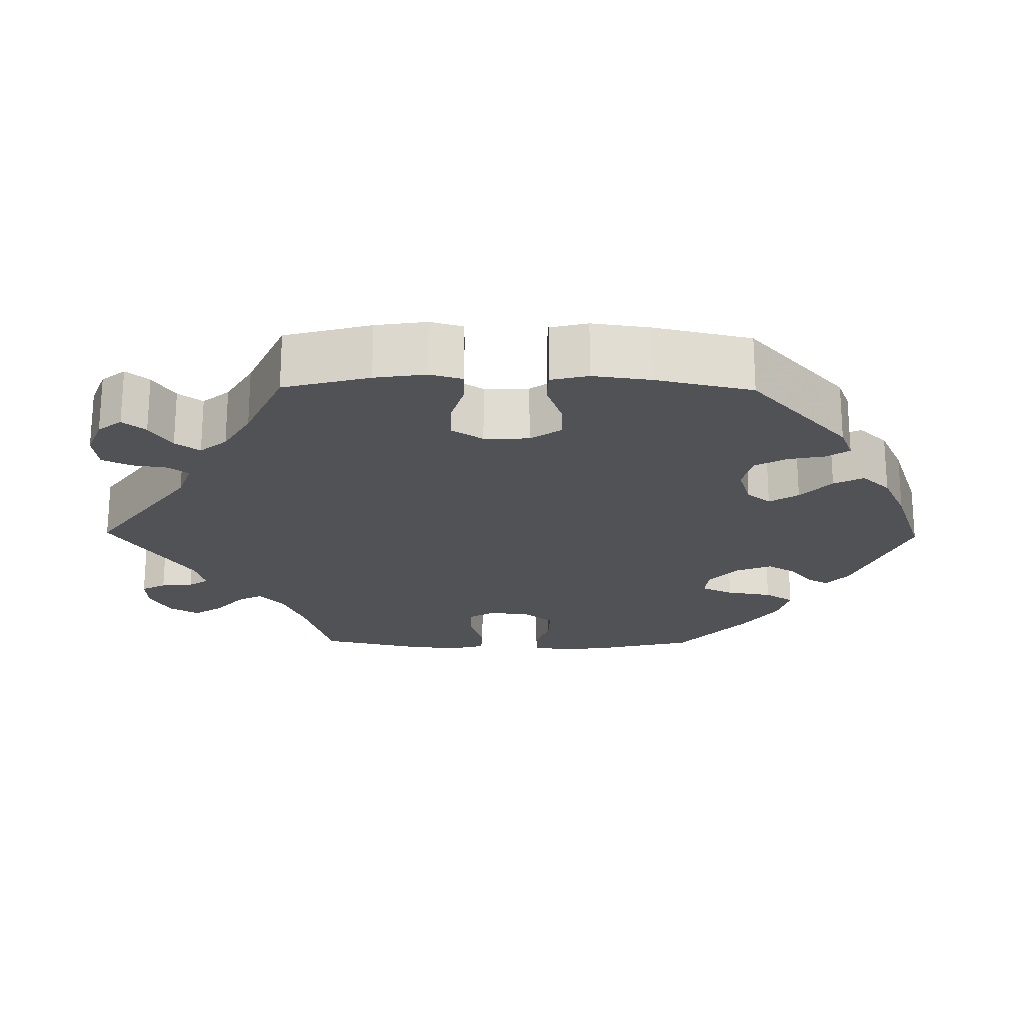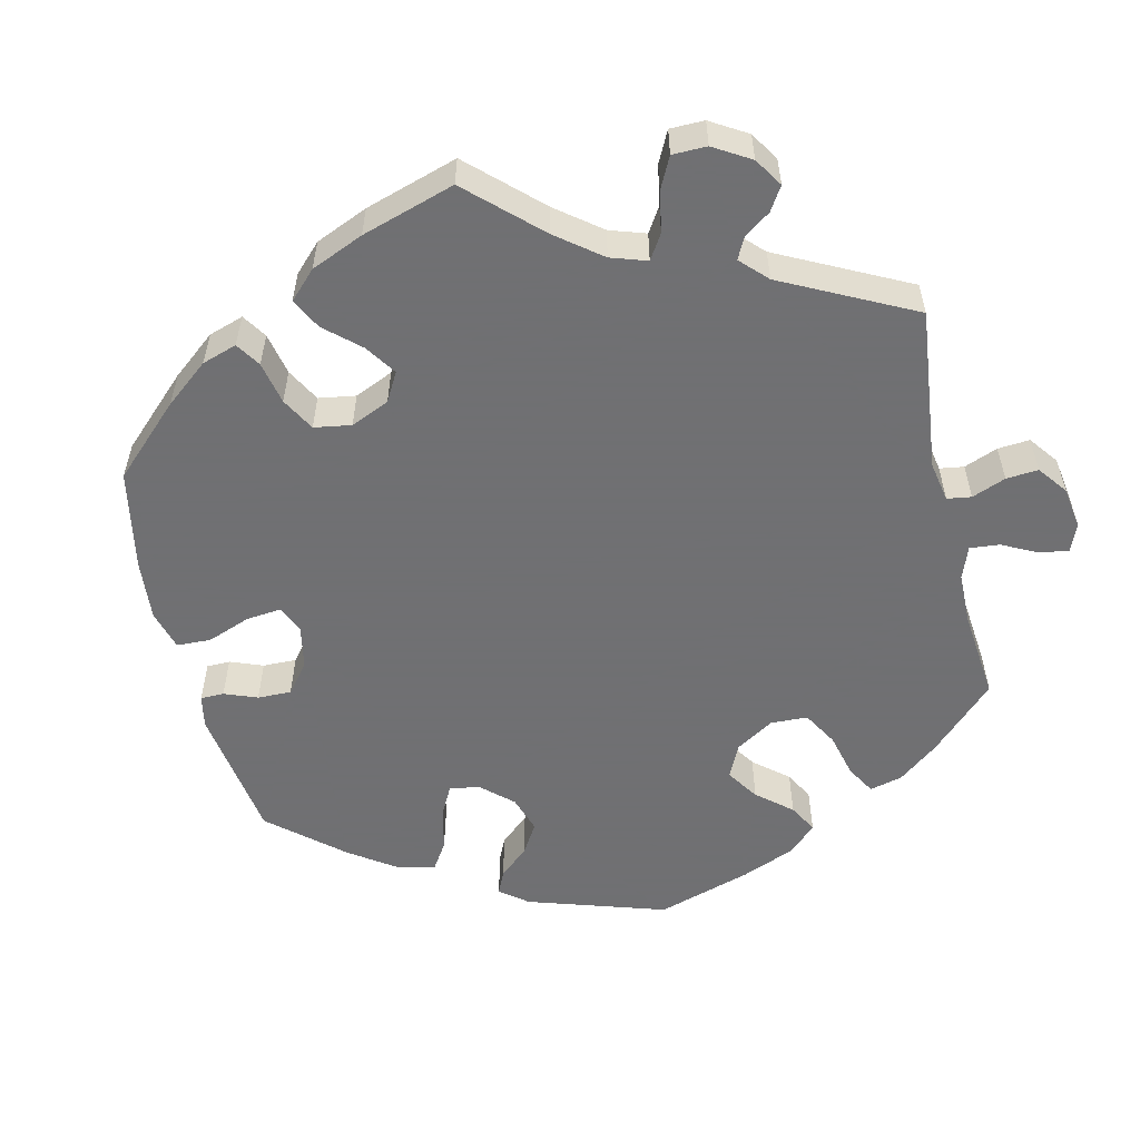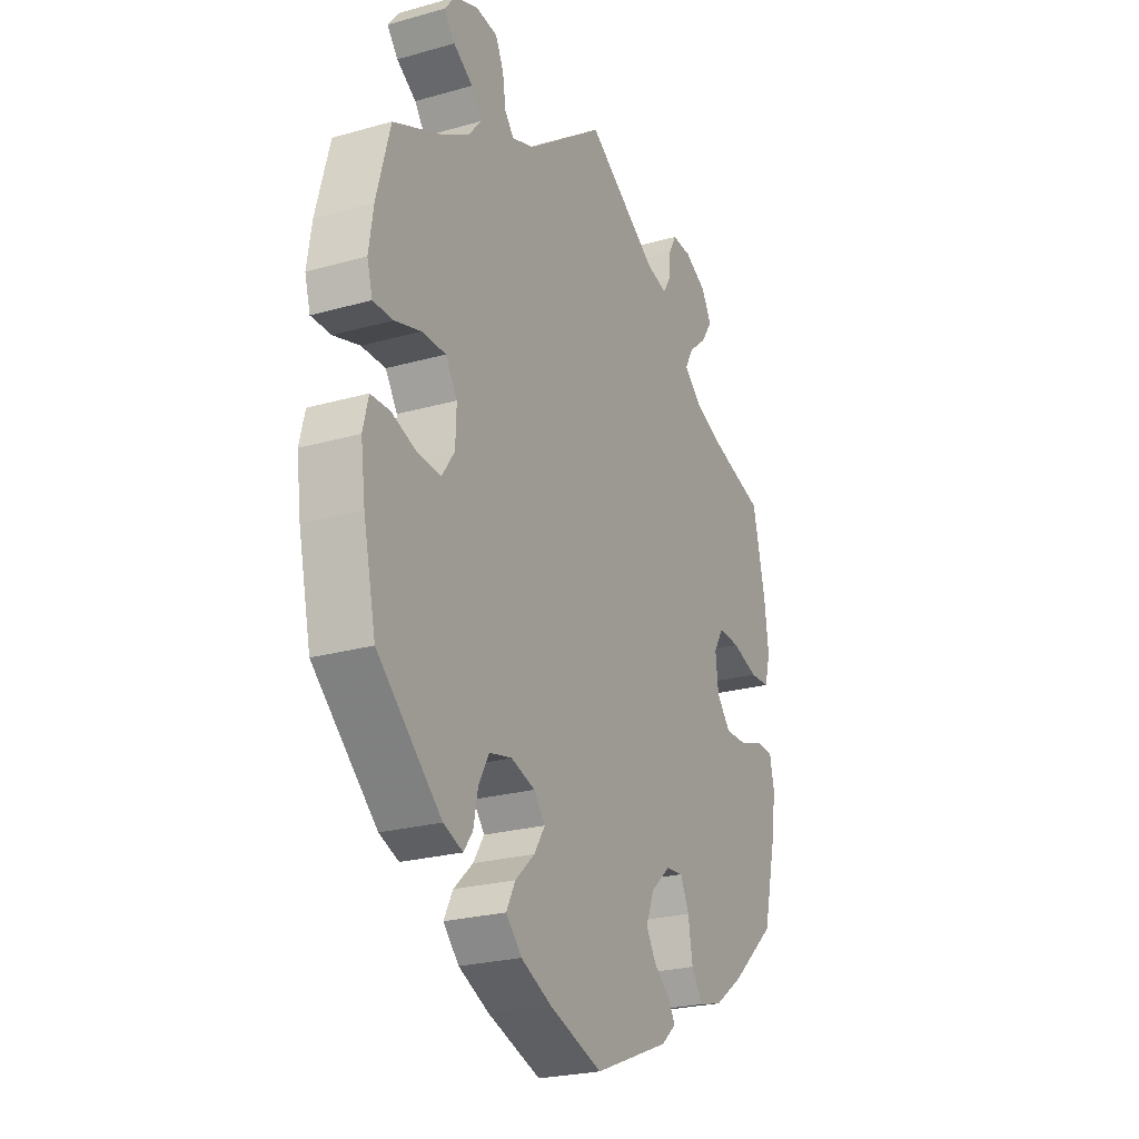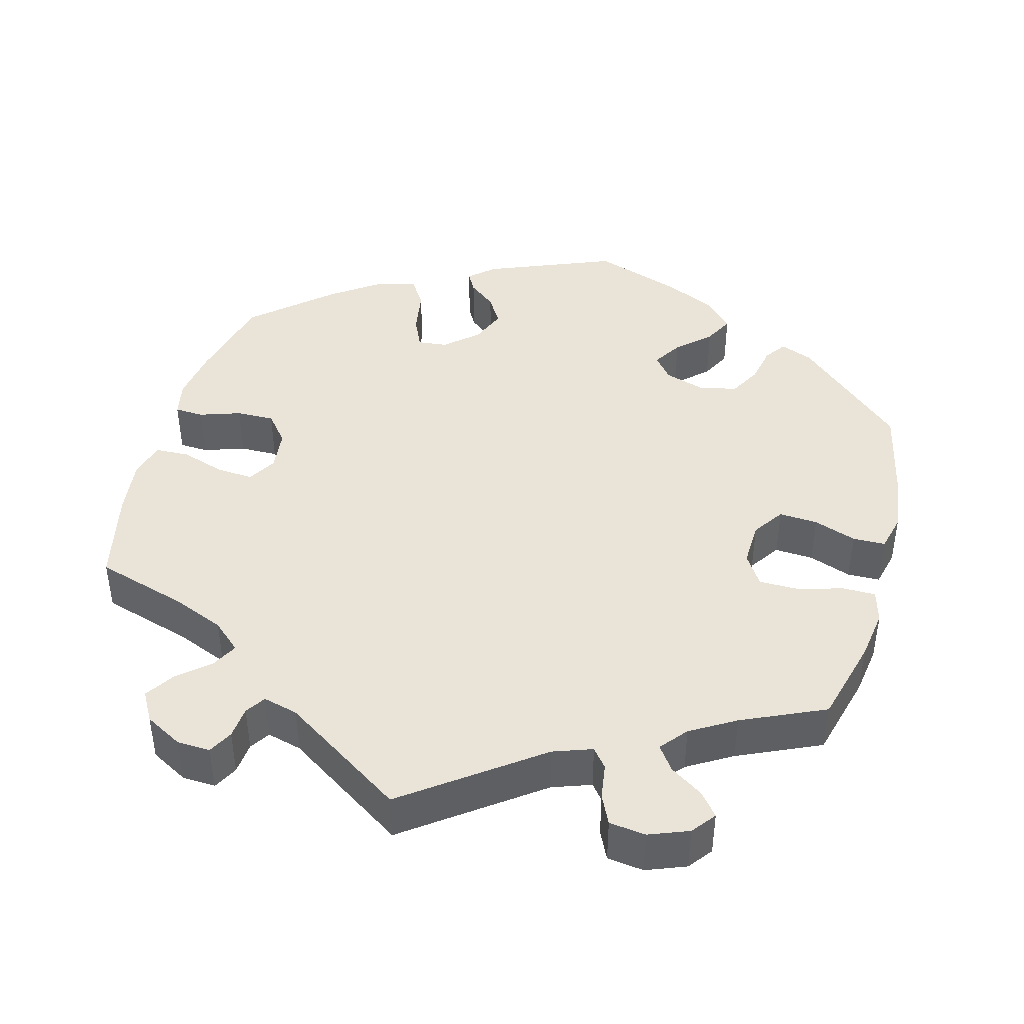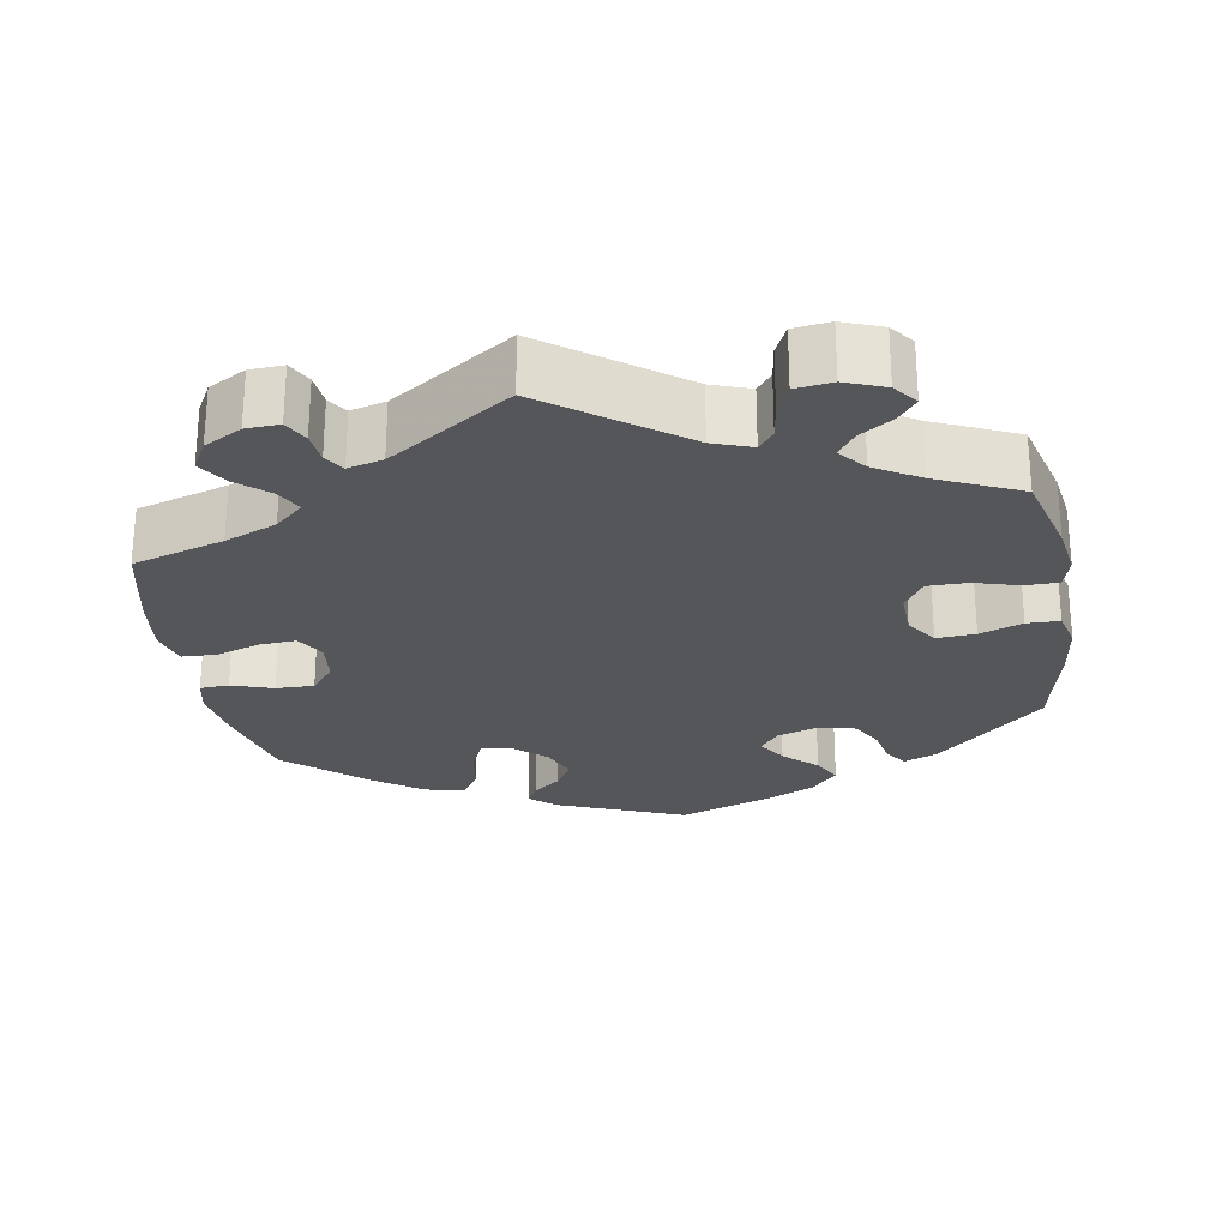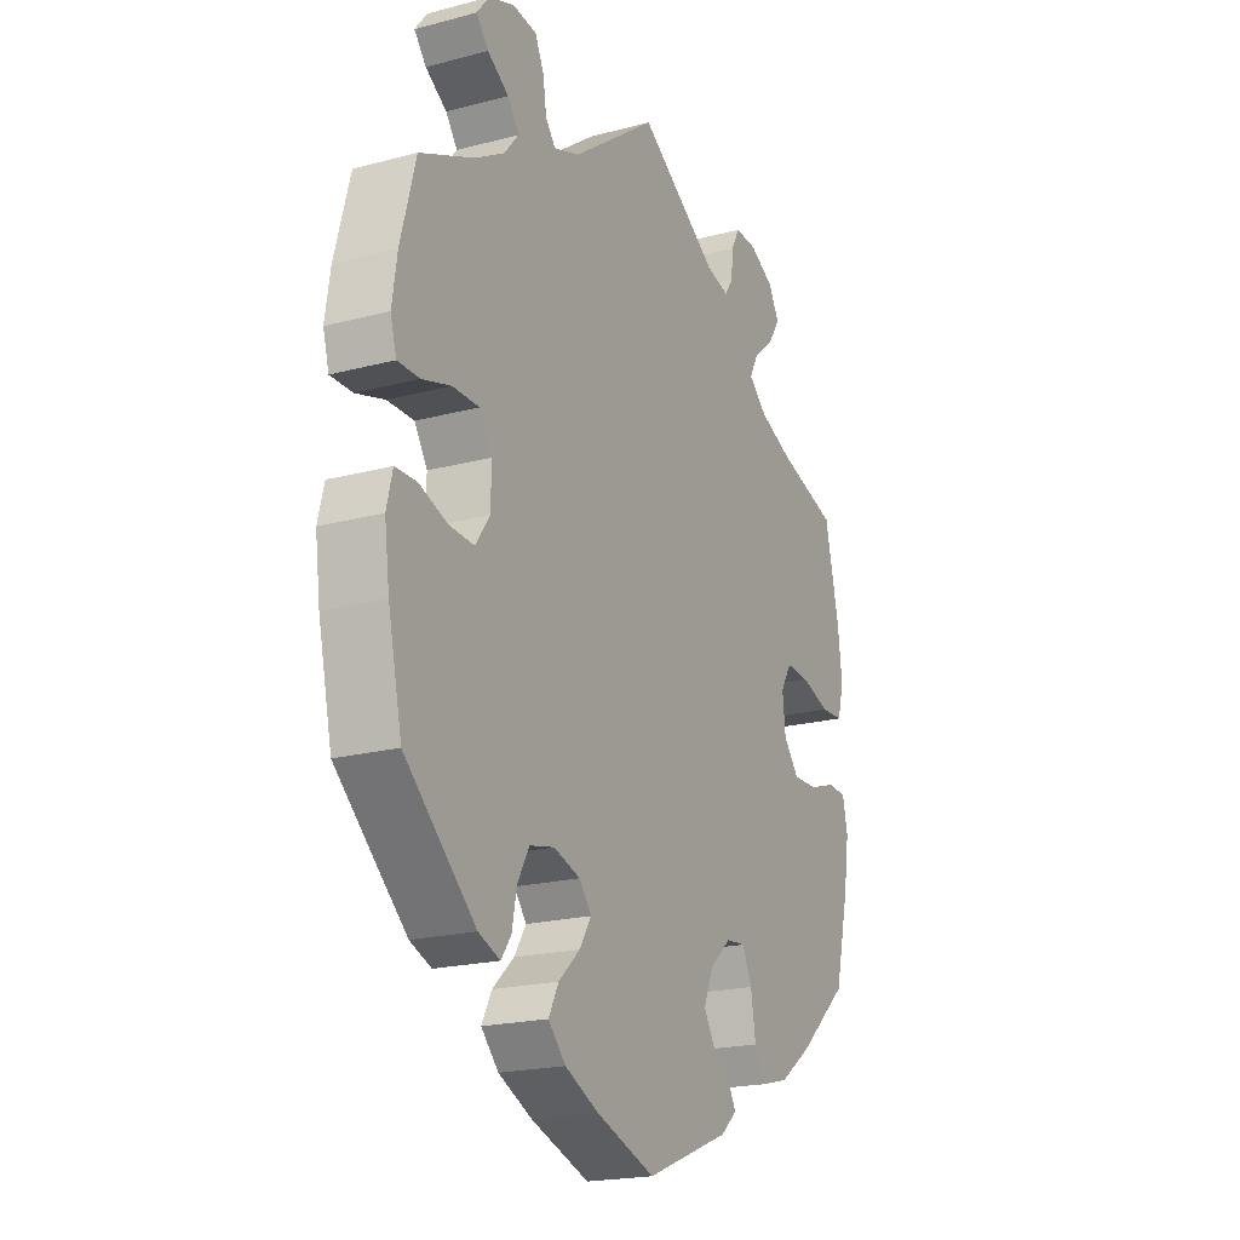
<metadata>
{"format":"obj","ext":"obj","renderer":"f3d","projection":"perspective","resolution":1024,"background":"white","views":[{"elev":-21.3,"azim":89.1,"up":"+Y"},{"elev":-55.0,"azim":-46.8,"up":"+Y"},{"elev":-24.2,"azim":115.1,"up":"+Z"},{"elev":43.0,"azim":15.1,"up":"+Y"},{"elev":-25.9,"azim":9.7,"up":"+Y"},{"elev":-20.2,"azim":115.9,"up":"+Z"}]}
</metadata>
<code>
v 0.173 0.07 0.451
v 0.224 0.07 0.433
v 0.244 0.07 0.458
v 0.251 0.07 0.505
v 0.269 0.07 0.543
v 0.317 0.07 0.549
v 0.369 0.07 0.529
v 0.393 0.07 0.498
v 0.369 0.07 0.468
v 0.326 0.07 0.44
v 0.303 0.07 0.408
v 0.332 0.07 0.373
v 0.391 0.07 0.338
v 0.5 0.07 0.289
v 0.53 0.07 0.176
v 0.54 0.07 0.109
v 0.528 0.07 0.066
v 0.484 0.07 0.066
v 0.426 0.07 0.083
v 0.373 0.07 0.083
v 0.347 0.07 0.042
v 0.349 0.07 -0.017
v 0.377 0.07 -0.058
v 0.428 0.07 -0.055
v 0.484 0.07 -0.035
v 0.527 0.07 -0.036
v 0.539 0.07 -0.085
v 0.529 0.07 -0.161
v 0.501 0.07 -0.288
v 0.359 0.07 -0.417
v 0.316 0.07 -0.434
v 0.296 0.07 -0.406
v 0.286 0.07 -0.356
v 0.263 0.07 -0.314
v 0.213 0.07 -0.303
v 0.16 0.07 -0.32
v 0.135 0.07 -0.351
v 0.159 0.07 -0.389
v 0.202 0.07 -0.429
v 0.222 0.07 -0.468
v 0.187 0.07 -0.505
v 0.119 0.07 -0.537
v 0.001 0.07 -0.578
v -0.168 0.07 -0.51
v -0.201 0.07 -0.481
v -0.186 0.07 -0.454
v -0.15 0.07 -0.425
v -0.127 0.07 -0.387
v -0.146 0.07 -0.34
v -0.189 0.07 -0.302
v -0.228 0.07 -0.298
v -0.247 0.07 -0.34
v -0.257 0.07 -0.4
v -0.281 0.07 -0.438
v -0.334 0.07 -0.424
v -0.399 0.07 -0.378
v -0.5 0.07 -0.289
v -0.529 0.07 -0.169
v -0.54 0.07 -0.097
v -0.53 0.07 -0.05
v -0.492 0.07 -0.048
v -0.438 0.07 -0.066
v -0.388 0.07 -0.067
v -0.357 0.07 -0.029
v -0.351 0.07 0.026
v -0.373 0.07 0.063
v -0.421 0.07 0.06
v -0.479 0.07 0.041
v -0.524 0.07 0.043
v -0.537 0.07 0.091
v -0.528 0.07 0.165
v -0.5 0.07 0.289
v -0.38 0.07 0.325
v -0.312 0.07 0.353
v -0.275 0.07 0.386
v -0.293 0.07 0.42
v -0.334 0.07 0.455
v -0.359 0.07 0.493
v -0.337 0.07 0.532
v -0.288 0.07 0.559
v -0.244 0.07 0.561
v -0.227 0.07 0.529
v -0.223 0.07 0.487
v -0.206 0.07 0.461
v -0.16 0.07 0.473
v 0 0.07 0.578
v 0.173 0 0.451
v 0.224 0 0.433
v 0.244 0 0.458
v 0.251 0 0.505
v 0.269 0 0.543
v 0.317 0 0.549
v 0.369 0 0.529
v 0.393 0 0.498
v 0.369 0 0.468
v 0.326 0 0.44
v 0.303 0 0.408
v 0.332 0 0.373
v 0.391 0 0.338
v 0.5 0 0.289
v 0.53 0 0.176
v 0.54 0 0.109
v 0.528 0 0.066
v 0.484 0 0.066
v 0.426 0 0.083
v 0.373 0 0.083
v 0.347 0 0.042
v 0.349 0 -0.017
v 0.377 0 -0.058
v 0.428 0 -0.055
v 0.484 0 -0.035
v 0.527 0 -0.036
v 0.539 0 -0.085
v 0.529 0 -0.161
v 0.501 0 -0.288
v 0.359 0 -0.417
v 0.316 0 -0.434
v 0.296 0 -0.406
v 0.286 0 -0.356
v 0.263 0 -0.314
v 0.213 0 -0.303
v 0.16 0 -0.32
v 0.135 0 -0.351
v 0.159 0 -0.389
v 0.202 0 -0.429
v 0.222 0 -0.468
v 0.187 0 -0.505
v 0.119 0 -0.537
v 0.001 0 -0.578
v -0.168 0 -0.51
v -0.201 0 -0.481
v -0.186 0 -0.454
v -0.15 0 -0.425
v -0.127 0 -0.387
v -0.146 0 -0.34
v -0.189 0 -0.302
v -0.228 0 -0.298
v -0.247 0 -0.34
v -0.257 0 -0.4
v -0.281 0 -0.438
v -0.334 0 -0.424
v -0.399 0 -0.378
v -0.5 0 -0.289
v -0.529 0 -0.169
v -0.54 0 -0.097
v -0.53 0 -0.05
v -0.492 0 -0.048
v -0.438 0 -0.066
v -0.388 0 -0.067
v -0.357 0 -0.029
v -0.351 0 0.026
v -0.373 0 0.063
v -0.421 0 0.06
v -0.479 0 0.041
v -0.524 0 0.043
v -0.537 0 0.091
v -0.528 0 0.165
v -0.5 0 0.289
v -0.38 0 0.325
v -0.312 0 0.353
v -0.275 0 0.386
v -0.293 0 0.42
v -0.334 0 0.455
v -0.359 0 0.493
v -0.337 0 0.532
v -0.288 0 0.559
v -0.244 0 0.561
v -0.227 0 0.529
v -0.223 0 0.487
v -0.206 0 0.461
v -0.16 0 0.473
v 0 0 0.578
f 85 86 1
f 84 85 1 2
f 80 81 82 83
f 80 83 84
f 79 80 84
f 76 77 78 79
f 75 76 79 84
f 70 71 72 73
f 70 73 74
f 67 68 69 70
f 66 67 70 74
f 65 66 74 75
f 59 60 61 62
f 59 62 63
f 58 59 63
f 57 58 63
f 56 57 63 64
f 52 53 54 55
f 51 52 55 56
f 44 45 46 47
f 44 47 48
f 43 44 48
f 42 43 48 49
f 38 39 40 41
f 37 38 41 42
f 30 31 32 33
f 30 33 34
f 29 30 34
f 28 29 34 35
f 24 25 26 27
f 23 24 27 28
f 16 17 18 19
f 16 19 20
f 13 14 15 16
f 12 13 16 20
f 11 12 20 21
f 7 8 9 10
f 7 10 11
f 6 7 11
f 3 4 5 6
f 2 3 6 11
f 64 65 75 84
f 51 56 64 84
f 50 51 84 2
f 37 42 49 50
f 36 37 50 2
f 23 28 35 36
f 22 23 36
f 21 22 36
f 2 11 21 36
f 87 172 171
f 88 87 171 170
f 169 168 167 166
f 170 169 166
f 170 166 165
f 165 164 163 162
f 170 165 162 161
f 159 158 157 156
f 160 159 156
f 156 155 154 153
f 160 156 153 152
f 161 160 152 151
f 148 147 146 145
f 149 148 145
f 149 145 144
f 149 144 143
f 150 149 143 142
f 141 140 139 138
f 142 141 138 137
f 133 132 131 130
f 134 133 130
f 134 130 129
f 135 134 129 128
f 127 126 125 124
f 128 127 124 123
f 119 118 117 116
f 120 119 116
f 120 116 115
f 121 120 115 114
f 113 112 111 110
f 114 113 110 109
f 105 104 103 102
f 106 105 102
f 102 101 100 99
f 106 102 99 98
f 107 106 98 97
f 96 95 94 93
f 97 96 93
f 97 93 92
f 92 91 90 89
f 97 92 89 88
f 170 161 151 150
f 170 150 142 137
f 88 170 137 136
f 136 135 128 123
f 88 136 123 122
f 122 121 114 109
f 122 109 108
f 122 108 107
f 122 107 97 88
f 1 87 88 2
f 2 88 89 3
f 3 89 90 4
f 4 90 91 5
f 5 91 92 6
f 6 92 93 7
f 7 93 94 8
f 8 94 95 9
f 9 95 96 10
f 10 96 97 11
f 11 97 98 12
f 12 98 99 13
f 13 99 100 14
f 14 100 101 15
f 15 101 102 16
f 16 102 103 17
f 17 103 104 18
f 18 104 105 19
f 19 105 106 20
f 20 106 107 21
f 21 107 108 22
f 22 108 109 23
f 23 109 110 24
f 24 110 111 25
f 25 111 112 26
f 26 112 113 27
f 27 113 114 28
f 28 114 115 29
f 29 115 116 30
f 30 116 117 31
f 31 117 118 32
f 32 118 119 33
f 33 119 120 34
f 34 120 121 35
f 35 121 122 36
f 36 122 123 37
f 37 123 124 38
f 38 124 125 39
f 39 125 126 40
f 40 126 127 41
f 41 127 128 42
f 42 128 129 43
f 43 129 130 44
f 44 130 131 45
f 45 131 132 46
f 46 132 133 47
f 47 133 134 48
f 48 134 135 49
f 49 135 136 50
f 50 136 137 51
f 51 137 138 52
f 52 138 139 53
f 53 139 140 54
f 54 140 141 55
f 55 141 142 56
f 56 142 143 57
f 57 143 144 58
f 58 144 145 59
f 59 145 146 60
f 60 146 147 61
f 61 147 148 62
f 62 148 149 63
f 63 149 150 64
f 64 150 151 65
f 65 151 152 66
f 66 152 153 67
f 67 153 154 68
f 68 154 155 69
f 69 155 156 70
f 70 156 157 71
f 71 157 158 72
f 72 158 159 73
f 73 159 160 74
f 74 160 161 75
f 75 161 162 76
f 76 162 163 77
f 77 163 164 78
f 78 164 165 79
f 79 165 166 80
f 80 166 167 81
f 81 167 168 82
f 82 168 169 83
f 83 169 170 84
f 84 170 171 85
f 85 171 172 86
f 86 172 87 1

</code>
